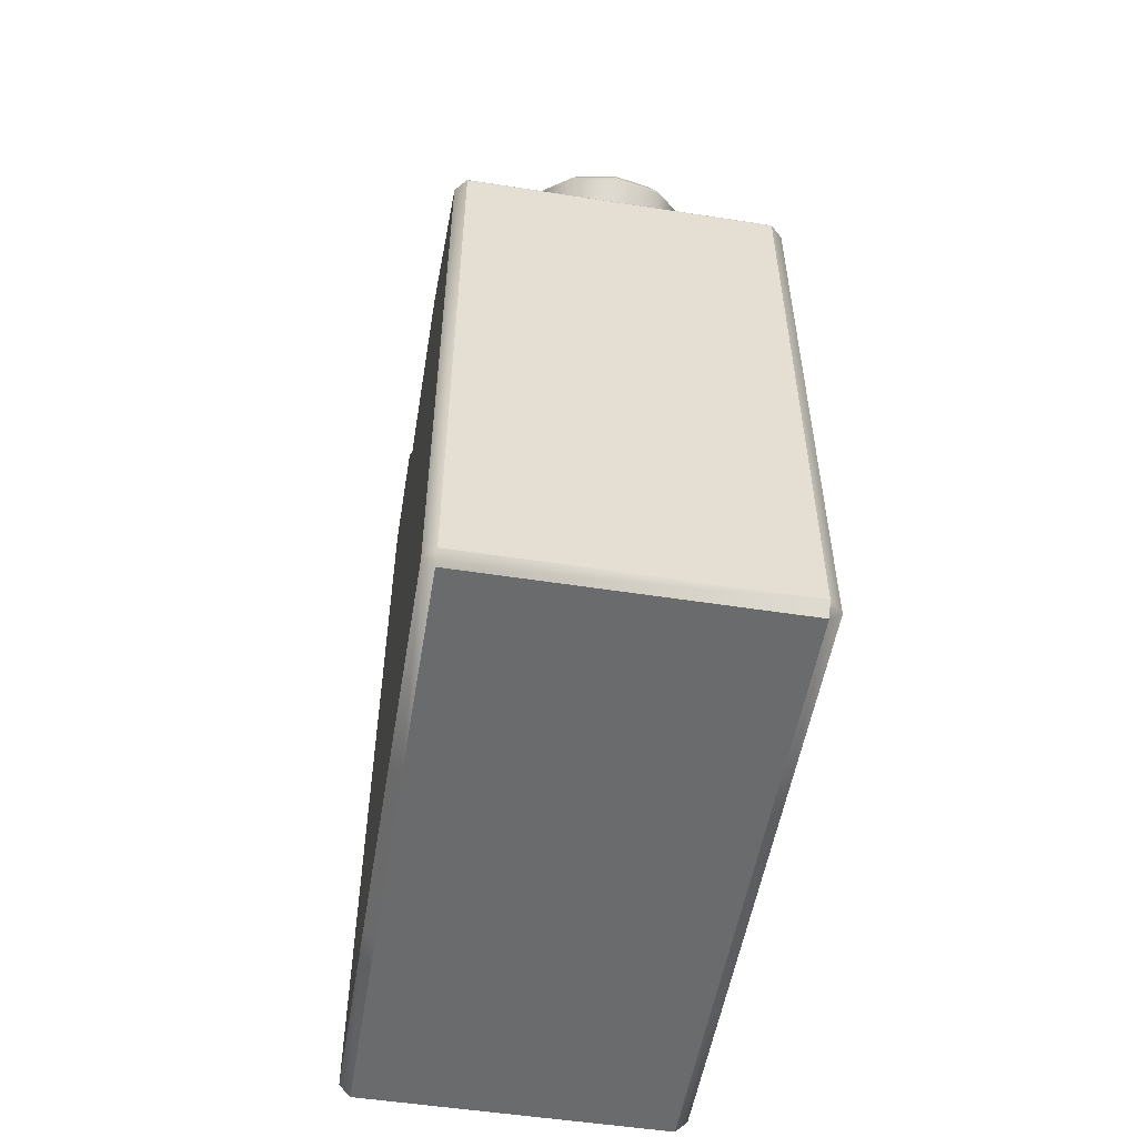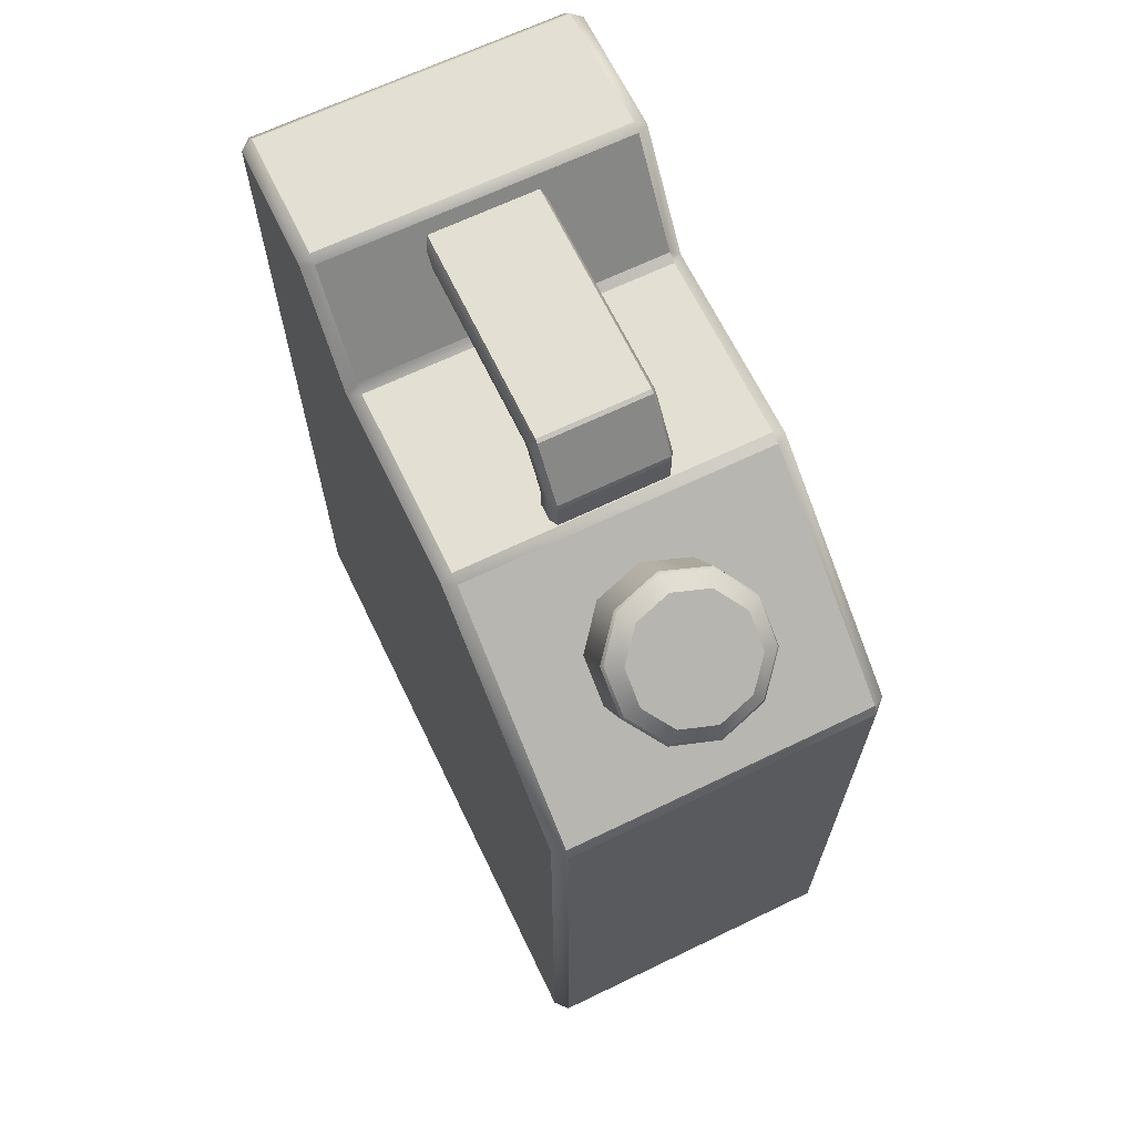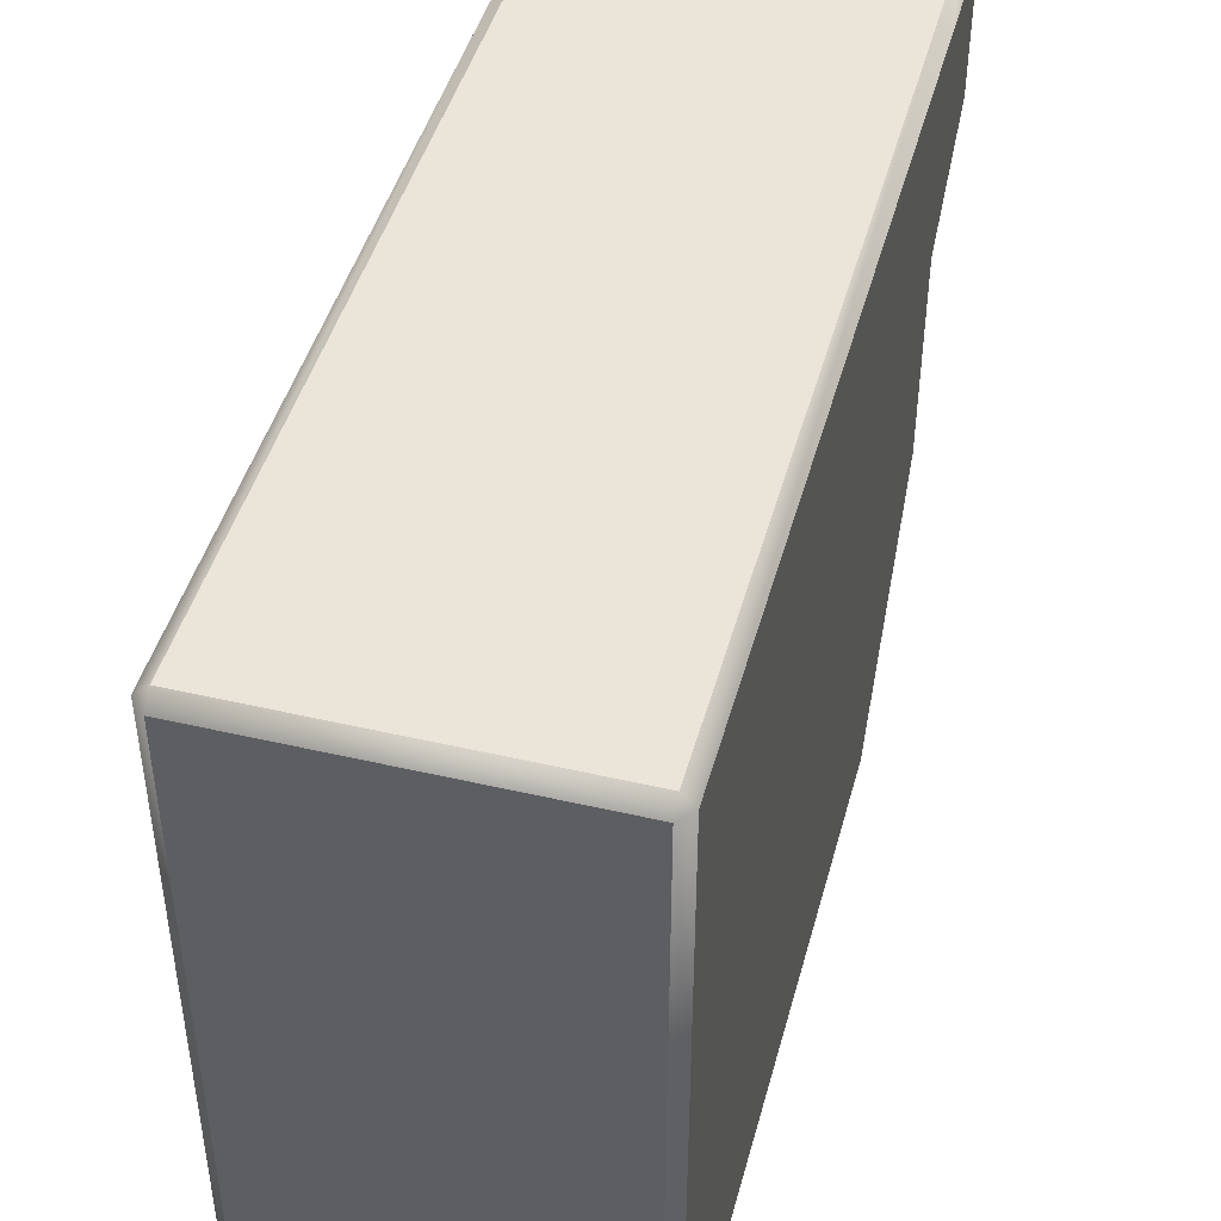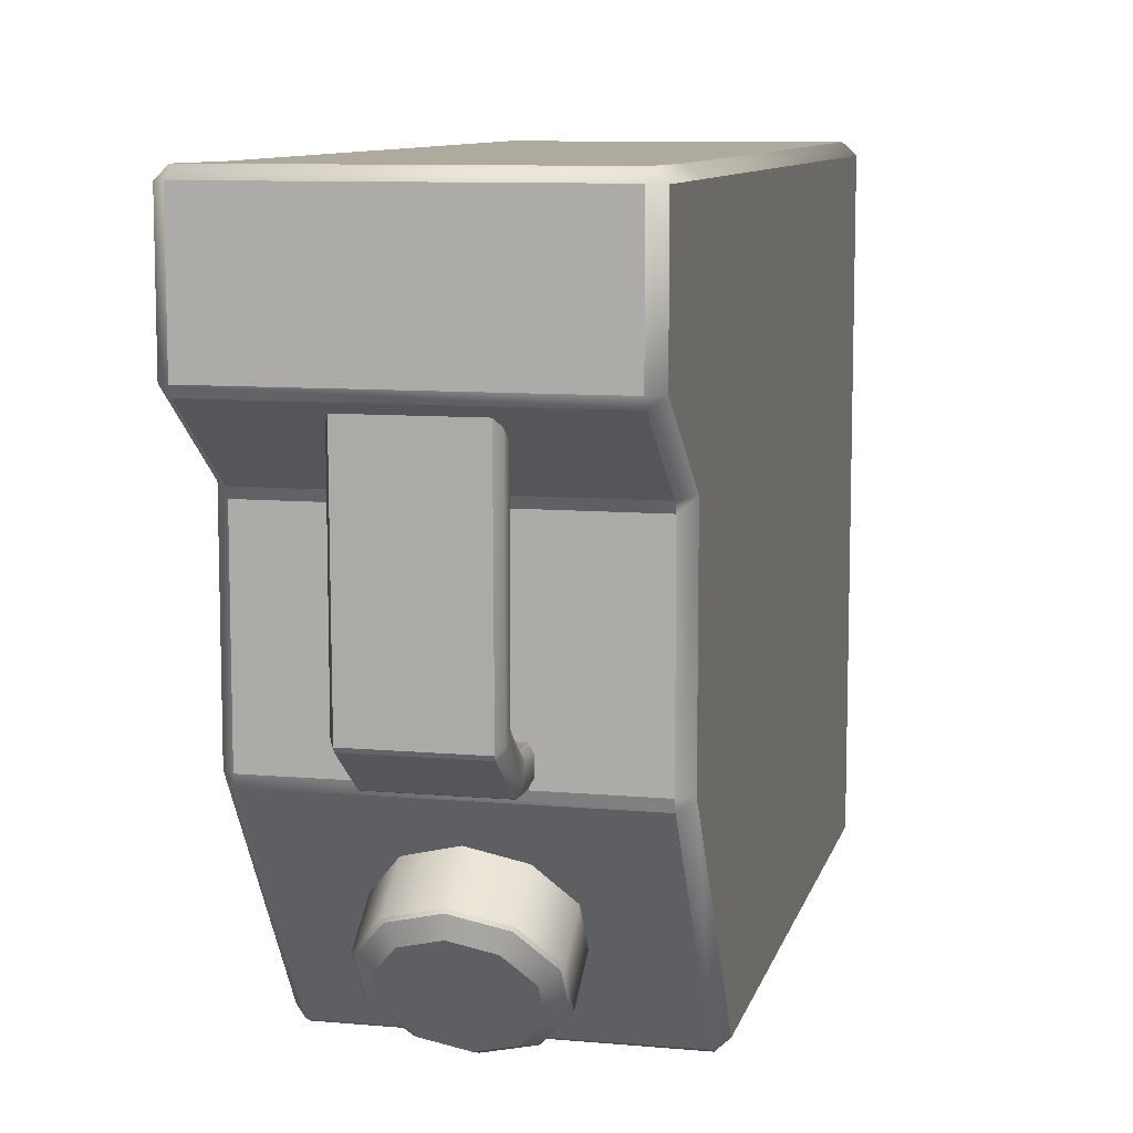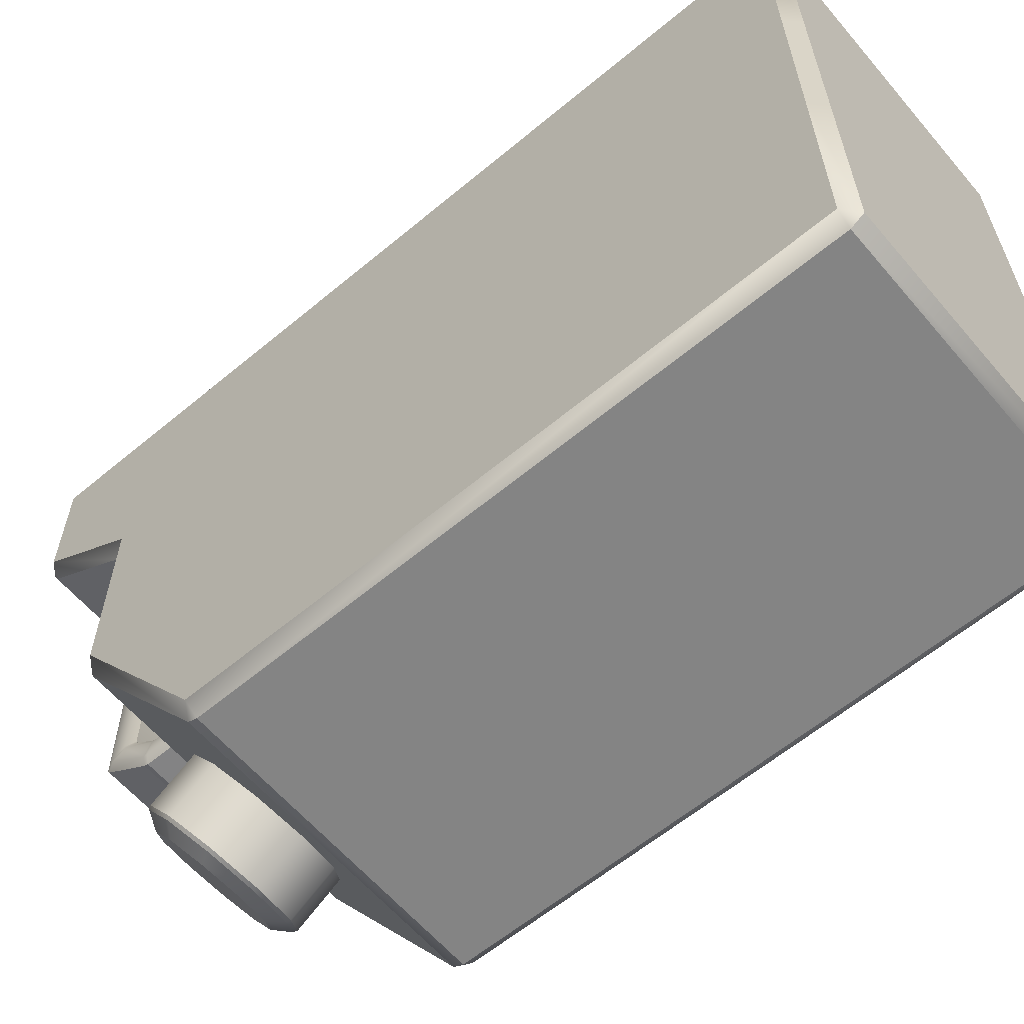
<metadata>
{"format":"obj","ext":"obj","renderer":"f3d","projection":"perspective","resolution":1024,"background":"white","views":[{"elev":-53.2,"azim":-9.4,"up":"+Z"},{"elev":66.5,"azim":-25.8,"up":"+Z"},{"elev":45.3,"azim":-165.0,"up":"+Y"},{"elev":9.4,"azim":13.2,"up":"+Y"},{"elev":-61.3,"azim":130.3,"up":"+Y"}]}
</metadata>
<code>
g SM_PROP_gascanister
v 0.1769 0.102 0.4516
v 0.1769 0.1878 0.5706
v 0.1769 0.3326 0.5706
v 0.1769 0.3326 0.4522
v 0.1769 0.3326 -0.4082
v 0.1769 0.09582 -0.4082
v 0.1769 -0.1263 0.4514
v 0.1769 -0.1287 -0.4082
v 0.1769 -0.368 0.2882
v 0.1769 -0.368 -0.4082
v -0.1852 -0.3821 0.2859
v 0.1624 -0.3821 0.2859
v 0.1624 -0.3821 -0.4082
v -0.1852 -0.3821 -0.4082
v -0.1852 0.3439 0.4522
v -0.1852 0.3462 -0.4085
v 0.1624 0.3462 -0.4085
v 0.1624 0.3439 0.4522
v 0.1624 0.3448 0.5705
v -0.1852 0.3448 0.5705
v -0.1979 -0.1257 0.4516
v -0.1979 -0.368 0.2856
v -0.1979 -0.368 -0.4082
v -0.1979 -0.1257 -0.4082
v -0.1979 0.1011 0.4516
v -0.1979 0.09492 -0.4082
v -0.1979 0.3326 0.4522
v -0.1979 0.3326 -0.4082
v -0.1979 0.1878 0.5707
v -0.1979 0.3326 0.5707
v -0.1852 -0.3721 -0.423
v -0.1852 -0.3821 -0.4082
v 0.1624 -0.3821 -0.4082
v 0.1624 -0.3721 -0.423
v -0.1852 -0.3766 0.2973
v -0.1852 -0.1373 0.4599
v 0.1624 -0.1373 0.4599
v 0.1624 -0.3766 0.2973
v 0.1624 -0.3766 0.2973
v 0.1624 -0.3821 0.2859
v -0.1852 -0.3821 0.2859
v -0.1852 -0.3766 0.2973
v 0.1624 0.09556 -0.423
v 0.1624 0.3326 -0.423
v -0.1852 0.3326 -0.423
v -0.1852 0.09556 -0.423
v 0.1624 -0.1287 -0.423
v -0.1852 -0.1287 -0.423
v 0.1624 -0.3721 -0.423
v -0.1852 -0.3721 -0.423
v -0.1852 -0.1252 0.4637
v -0.1852 0.08944 0.4637
v 0.1624 0.08944 0.4637
v 0.1624 -0.1252 0.4637
v -0.1852 0.1884 0.5826
v -0.1852 0.3333 0.5829
v 0.1624 0.3333 0.5829
v 0.1624 0.1884 0.5826
v -0.1852 0.1779 0.5772
v 0.1624 0.1779 0.5772
v 0.1624 0.0999 0.469
v -0.1852 0.0999 0.469
v -0.01142 -0.3563 0.4034
v -0.05255 -0.3453 0.411
v 0.02971 -0.3453 0.411
v 0.05513 -0.3165 0.4309
v -0.07797 -0.3165 0.4309
v -0.07797 -0.2809 0.4554
v 0.05513 -0.2809 0.4554
v -0.05255 -0.2521 0.4753
v 0.02971 -0.2521 0.4753
v -0.01142 -0.2411 0.4829
v -0.0719 0.1388 0.5247
v 0.04969 -0.05674 0.5261
v 0.04969 0.1388 0.5247
v -0.0719 -0.05674 0.5261
v -0.0719 -0.06121 0.524
v 0.04969 -0.06121 0.524
v -0.0719 -0.08603 0.4937
v 0.04969 -0.08603 0.4937
v -0.0719 -0.08776 0.489
v 0.04969 -0.08776 0.489
v -0.0719 -0.08848 0.4307
v 0.04969 -0.08848 0.4307
v -0.0719 -0.1224 0.5032
v -0.0719 -0.08045 0.5602
v 0.04969 -0.08045 0.5602
v 0.04969 -0.1224 0.5032
v 0.04969 -0.124 0.4984
v 0.05485 -0.1151 0.4307
v 0.04969 -0.1241 0.4307
v 0.05485 -0.1155 0.4962
v 0.04969 -0.1224 0.5032
v 0.05485 -0.09615 0.4912
v 0.05485 -0.09818 0.4307
v 0.04969 -0.08848 0.4307
v 0.04969 -0.08776 0.489
v 0.05485 -0.1139 0.501
v 0.04969 -0.08045 0.5602
v 0.05485 -0.09451 0.4959
v 0.04969 -0.08603 0.4937
v 0.05485 -0.0667 0.5344
v 0.04969 -0.06121 0.524
v 0.05485 -0.07555 0.551
v 0.04969 -0.07609 0.5624
v 0.05485 -0.07114 0.5531
v 0.04969 0.1687 0.5653
v 0.05485 0.1606 0.5543
v 0.05485 0.1476 0.5367
v 0.05485 -0.06232 0.5366
v 0.04969 -0.05674 0.5261
v 0.04969 0.1388 0.5247
v 0.04969 0.1687 0.5653
v 0.04969 -0.07609 0.5624
v -0.0719 -0.07609 0.5624
v -0.0719 0.1687 0.5653
v -0.0719 -0.08776 0.489
v -0.07706 -0.09818 0.4307
v -0.0719 -0.08848 0.4307
v -0.07706 -0.09615 0.4912
v -0.0719 -0.08603 0.4937
v -0.07706 -0.1155 0.4962
v -0.07706 -0.1151 0.4307
v -0.07706 -0.09451 0.4959
v -0.07706 -0.1139 0.501
v -0.0719 -0.06121 0.524
v -0.07706 -0.07555 0.551
v -0.07706 -0.0667 0.5344
v -0.0719 -0.05674 0.5261
v -0.07706 -0.06232 0.5366
v -0.07706 -0.07114 0.5531
v -0.07706 0.1606 0.5543
v -0.07706 0.1476 0.5367
v -0.0719 0.1388 0.5247
v -0.0719 -0.07609 0.5624
v -0.07706 0.1606 0.5543
v -0.0719 0.1687 0.5653
v -0.07706 -0.07114 0.5531
v -0.0719 -0.08045 0.5602
v -0.07706 -0.07555 0.551
v -0.0719 -0.1224 0.5032
v -0.07706 -0.1139 0.501
v -0.0719 -0.124 0.4984
v -0.07706 -0.1155 0.4962
v -0.0719 -0.1241 0.4307
v -0.07706 -0.1151 0.4307
v 0.04969 -0.124 0.4984
v 0.04969 -0.1241 0.4307
v -0.0719 -0.1241 0.4307
v -0.0719 -0.124 0.4984
v -0.0719 -0.07609 0.5624
v 0.04969 -0.07609 0.5624
v 0.04969 -0.08045 0.5602
v -0.0719 -0.08045 0.5602
v -0.0719 -0.1224 0.5032
v 0.04969 -0.1224 0.5032
v 0.04969 -0.124 0.4984
v -0.0719 -0.124 0.4984
v 0.1624 -0.1373 0.4599
v -0.1852 -0.1373 0.4599
v -0.1852 -0.1252 0.4637
v 0.1624 -0.1252 0.4637
v 0.1624 0.08944 0.4637
v -0.1852 0.08944 0.4637
v -0.1852 0.0999 0.469
v 0.1624 0.0999 0.469
v -0.1852 0.1884 0.5826
v 0.1624 0.1884 0.5826
v 0.1624 0.1779 0.5772
v -0.1852 0.1779 0.5772
v -0.09693 -0.2746 0.3594
v -0.06427 -0.35 0.3895
v -0.06427 -0.3116 0.3339
v -0.01142 -0.3257 0.3241
v -0.09693 -0.313 0.415
v -0.01142 -0.3641 0.3797
v -0.09693 -0.2289 0.391
v -0.09693 -0.2673 0.4466
v -0.06427 -0.1919 0.4165
v -0.06427 -0.2303 0.4721
v -0.01142 -0.1778 0.4263
v -0.01142 -0.2162 0.4819
v 0.04143 -0.1919 0.4165
v 0.04143 -0.2303 0.4721
v 0.07409 -0.2289 0.391
v 0.07409 -0.2673 0.4466
v 0.07409 -0.2746 0.3594
v 0.07409 -0.313 0.415
v 0.04143 -0.3116 0.3339
v 0.04143 -0.35 0.3895
v -0.1979 -0.368 0.2856
v -0.1852 -0.3766 0.2973
v -0.1852 -0.3821 0.2859
v -0.1852 -0.3821 -0.4082
v -0.1979 -0.1257 0.4516
v -0.1979 -0.368 -0.4082
v -0.1852 -0.3721 -0.423
v -0.1852 -0.1287 -0.423
v -0.1979 -0.1257 -0.4082
v -0.1852 0.09556 -0.423
v -0.1979 0.09492 -0.4082
v -0.1852 -0.1373 0.4599
v -0.1852 -0.1252 0.4637
v -0.1852 0.08944 0.4637
v -0.1852 0.3326 -0.423
v -0.1979 0.1011 0.4516
v -0.1852 0.0999 0.469
v -0.1852 0.1779 0.5772
v -0.1979 0.1878 0.5707
v -0.1852 0.1884 0.5826
v -0.1852 0.3333 0.5829
v -0.1979 0.3326 -0.4082
v -0.1979 0.3326 0.5707
v -0.1852 0.3462 -0.4085
v 0.1624 0.3326 -0.423
v -0.1852 0.3439 0.4522
v -0.1979 0.3326 0.4522
v -0.1852 0.3448 0.5705
v 0.1624 0.3448 0.5705
v 0.1624 0.3462 -0.4085
v 0.1624 0.3333 0.5829
v 0.1769 0.3326 -0.4082
v 0.1624 0.09556 -0.423
v 0.1769 0.3326 0.4522
v 0.1769 0.09582 -0.4082
v 0.1624 0.3439 0.4522
v 0.1624 -0.1287 -0.423
v 0.1769 -0.1287 -0.4082
v 0.1624 -0.3721 -0.423
v 0.1769 0.3326 0.5706
v 0.1769 -0.368 -0.4082
v 0.1624 -0.3821 -0.4082
v 0.1624 -0.3821 0.2859
v 0.1769 -0.368 0.2882
v 0.1624 -0.3766 0.2973
v 0.1769 0.1878 0.5706
v 0.1769 -0.1263 0.4514
v 0.1624 -0.1373 0.4599
v 0.1624 -0.1252 0.4637
v 0.1624 0.1884 0.5826
v 0.1624 0.1779 0.5772
v 0.1624 0.0999 0.469
v 0.1769 0.102 0.4516
v 0.1624 0.08944 0.4637
v -0.06252 -0.3497 0.3943
v -0.05255 -0.3453 0.411
v -0.01142 -0.3563 0.4034
v -0.0943 -0.3137 0.4191
v -0.0111 -0.3635 0.3848
v -0.07797 -0.3165 0.4309
v 0.02971 -0.3453 0.411
v -0.0943 -0.2692 0.4499
v 0.04033 -0.3497 0.3943
v -0.07797 -0.2809 0.4554
v 0.05513 -0.3165 0.4309
v -0.06252 -0.2332 0.4747
v 0.07211 -0.3137 0.4191
v -0.05255 -0.2521 0.4753
v 0.05513 -0.2809 0.4554
v -0.0111 -0.2195 0.4842
v 0.07211 -0.2692 0.4499
v -0.01142 -0.2411 0.4829
v 0.02971 -0.2521 0.4753
v 0.04033 -0.2332 0.4747
v -0.01142 -0.3641 0.3797
v -0.0111 -0.3635 0.3848
v 0.04033 -0.3497 0.3943
v 0.04143 -0.35 0.3895
v -0.06427 -0.35 0.3895
v 0.07211 -0.3137 0.4191
v -0.06252 -0.3497 0.3943
v 0.07409 -0.313 0.415
v -0.09693 -0.313 0.415
v 0.07211 -0.2692 0.4499
v -0.0943 -0.3137 0.4191
v 0.07409 -0.2673 0.4466
v -0.09693 -0.2673 0.4466
v 0.04033 -0.2332 0.4747
v -0.0943 -0.2692 0.4499
v 0.04143 -0.2303 0.4721
v -0.06427 -0.2303 0.4721
v -0.0111 -0.2195 0.4842
v -0.06252 -0.2332 0.4747
v -0.01142 -0.2162 0.4819
g SM_PROP_gascanister_0
f 3 2 1
f 4 3 1
f 5 4 1
f 6 5 1
f 6 1 7
f 8 6 7
f 8 7 9
f 10 8 9
f 13 12 11
f 14 13 11
f 17 16 15
f 18 17 15
f 19 18 15
f 20 19 15
f 23 22 21
f 24 23 21
f 24 21 25
f 26 24 25
f 26 25 27
f 28 26 27
f 25 29 27
f 29 30 27
f 33 32 31
f 34 33 31
f 37 36 35
f 38 37 35
f 41 40 39
f 42 41 39
f 45 44 43
f 46 45 43
f 46 43 47
f 48 46 47
f 48 47 49
f 50 48 49
f 53 52 51
f 54 53 51
f 57 56 55
f 58 57 55
f 61 60 59
f 62 61 59
f 65 64 63
f 65 66 64
f 66 67 64
f 68 67 66
f 69 68 66
f 70 68 69
f 71 70 69
f 72 70 71
f 75 74 73
f 74 76 73
f 77 76 74
f 78 77 74
f 77 78 79
f 78 80 79
f 81 79 80
f 82 81 80
f 81 82 83
f 82 84 83
f 87 86 85
f 88 87 85
f 91 90 89
f 90 92 89
f 89 92 93
f 92 90 94
f 90 95 94
f 95 96 94
f 96 97 94
f 92 98 93
f 92 94 98
f 93 98 99
f 94 97 100
f 94 100 98
f 97 101 100
f 100 101 102
f 98 100 102
f 101 103 102
f 98 104 99
f 104 98 102
f 99 104 105
f 104 106 105
f 104 102 106
f 107 105 106
f 108 107 106
f 108 106 109
f 110 102 103
f 102 110 106
f 106 110 109
f 111 110 103
f 109 110 112
f 110 111 112
f 115 114 113
f 116 115 113
f 119 118 117
f 118 120 117
f 121 117 120
f 120 118 122
f 118 123 122
f 124 121 120
f 120 122 124
f 122 125 124
f 126 121 124
f 124 125 127
f 128 126 124
f 128 124 127
f 126 128 129
f 128 127 130
f 128 130 129
f 127 131 130
f 130 131 132
f 133 130 132
f 129 130 133
f 134 129 133
f 137 136 135
f 136 138 135
f 139 135 138
f 140 139 138
f 139 140 141
f 140 142 141
f 143 141 142
f 144 143 142
f 143 144 145
f 144 146 145
f 149 148 147
f 150 149 147
f 153 152 151
f 154 153 151
f 157 156 155
f 158 157 155
f 161 160 159
f 162 161 159
f 165 164 163
f 166 165 163
f 169 168 167
f 170 169 167
f 173 172 171
f 173 174 172
f 172 175 171
f 174 176 172
f 171 175 177
f 175 178 177
f 177 178 179
f 178 180 179
f 179 180 181
f 180 182 181
f 181 182 183
f 182 184 183
f 183 184 185
f 184 186 185
f 185 186 187
f 186 188 187
f 174 189 176
f 187 188 189
f 189 190 176
f 188 190 189
f 193 192 191
f 193 191 194
f 195 191 192
f 191 196 194
f 194 196 197
f 197 196 198
f 196 199 198
f 198 199 200
f 199 201 200
f 202 195 192
f 202 203 195
f 195 203 204
f 200 201 205
f 206 195 204
f 204 207 206
f 207 208 206
f 208 209 206
f 208 210 209
f 209 210 211
f 201 212 205
f 213 209 211
f 214 205 212
f 205 214 215
f 214 212 216
f 212 217 216
f 218 216 217
f 213 218 217
f 218 213 211
f 219 218 211
f 214 220 215
f 221 219 211
f 220 222 215
f 215 222 223
f 224 222 220
f 222 225 223
f 226 224 220
f 223 225 227
f 225 228 227
f 227 228 229
f 230 224 226
f 219 230 226
f 221 230 219
f 228 231 229
f 231 232 229
f 233 232 231
f 234 233 231
f 234 235 233
f 236 230 221
f 234 237 235
f 237 238 235
f 239 238 237
f 240 236 221
f 240 241 236
f 236 241 242
f 237 243 239
f 243 236 242
f 243 244 239
f 242 244 243
f 247 246 245
f 245 246 248
f 249 247 245
f 246 250 248
f 251 247 249
f 248 250 252
f 253 251 249
f 250 254 252
f 255 251 253
f 252 254 256
f 257 255 253
f 254 258 256
f 259 255 257
f 256 258 260
f 261 259 257
f 258 262 260
f 263 259 261
f 260 262 264
f 264 263 261
f 262 263 264
f 267 266 265
f 268 267 265
f 265 266 269
f 270 267 268
f 266 271 269
f 272 270 268
f 269 271 273
f 274 270 272
f 271 275 273
f 276 274 272
f 273 275 277
f 278 274 276
f 275 279 277
f 280 278 276
f 277 279 281
f 282 278 280
f 279 283 281
f 284 282 280
f 281 283 284
f 283 282 284

</code>
